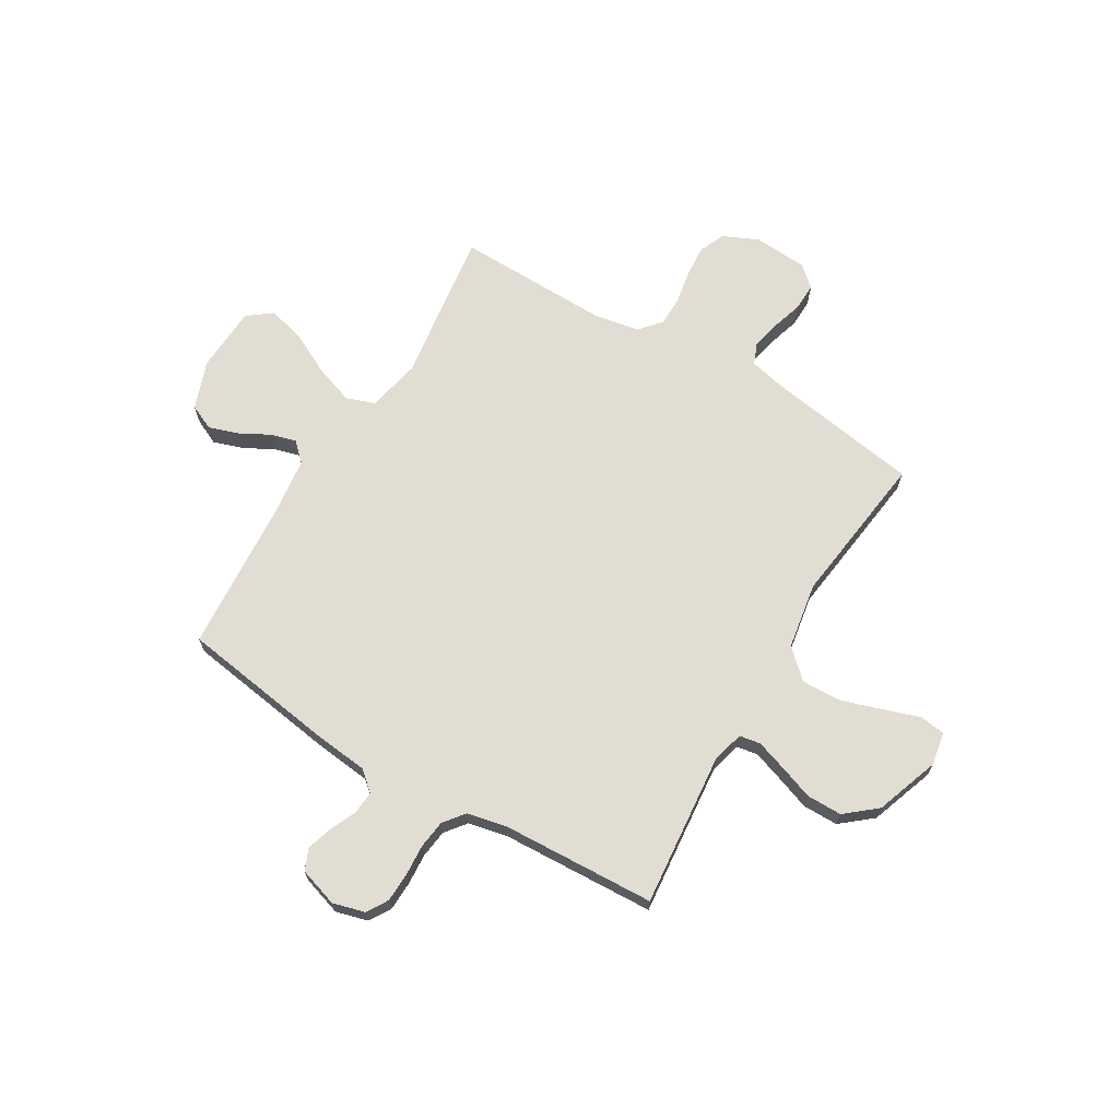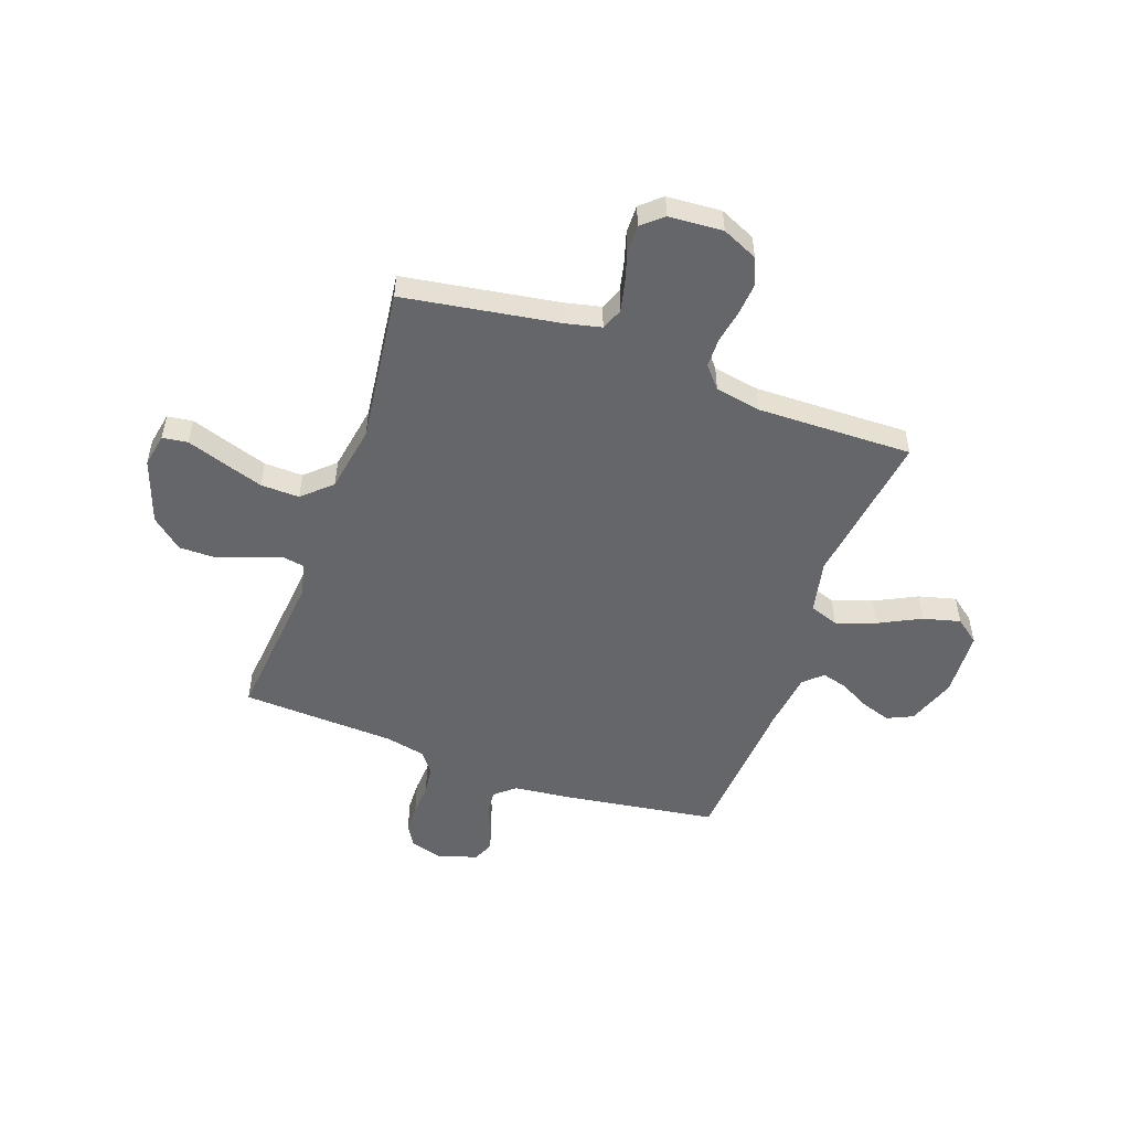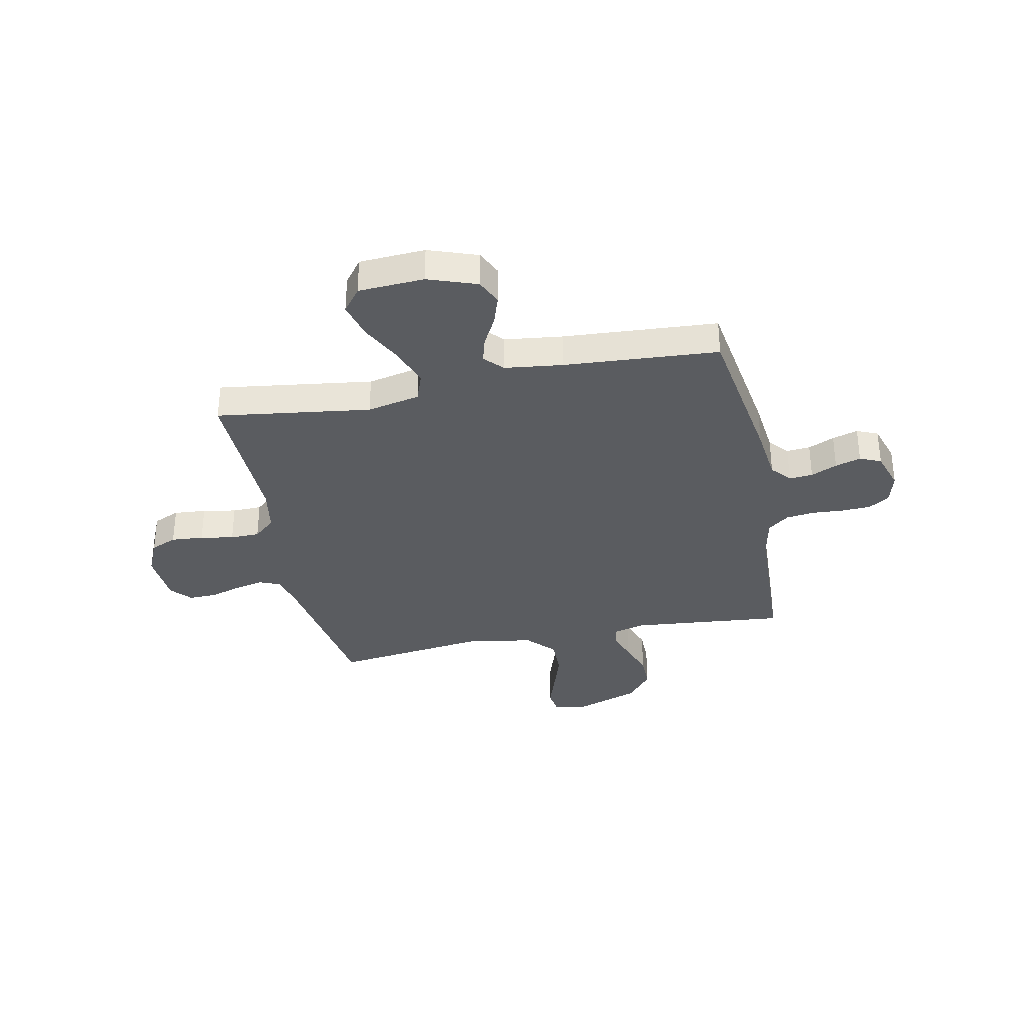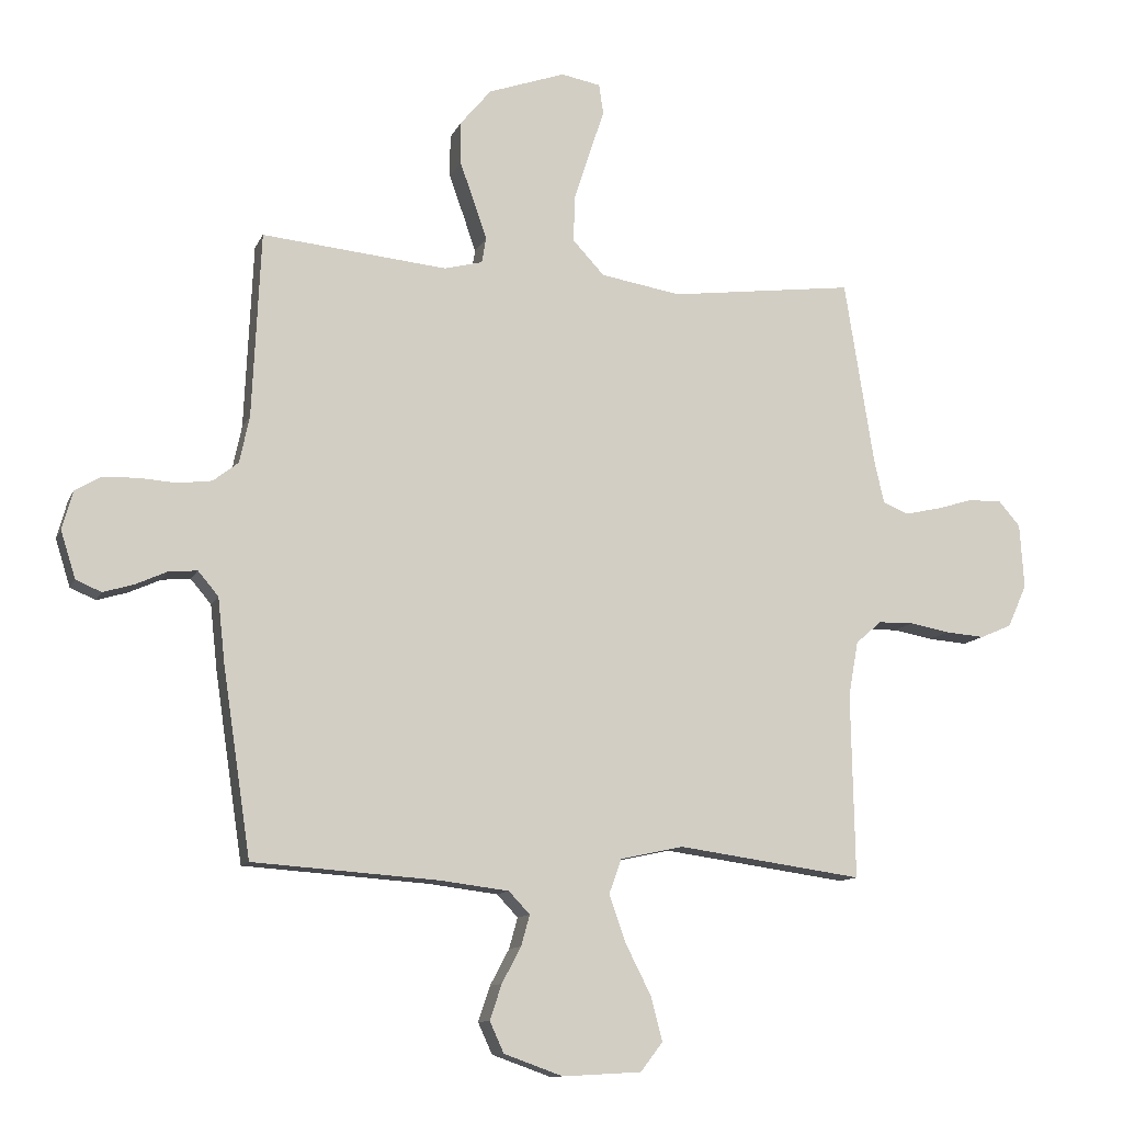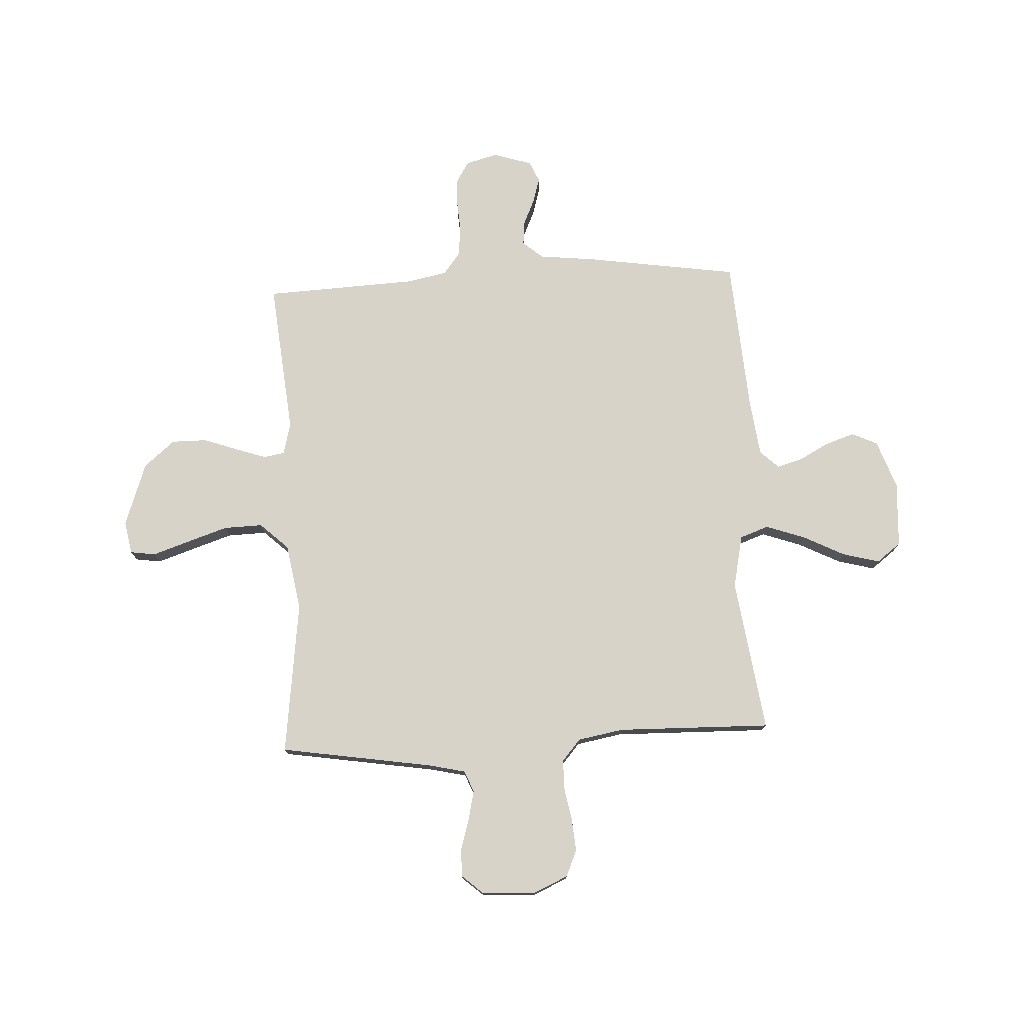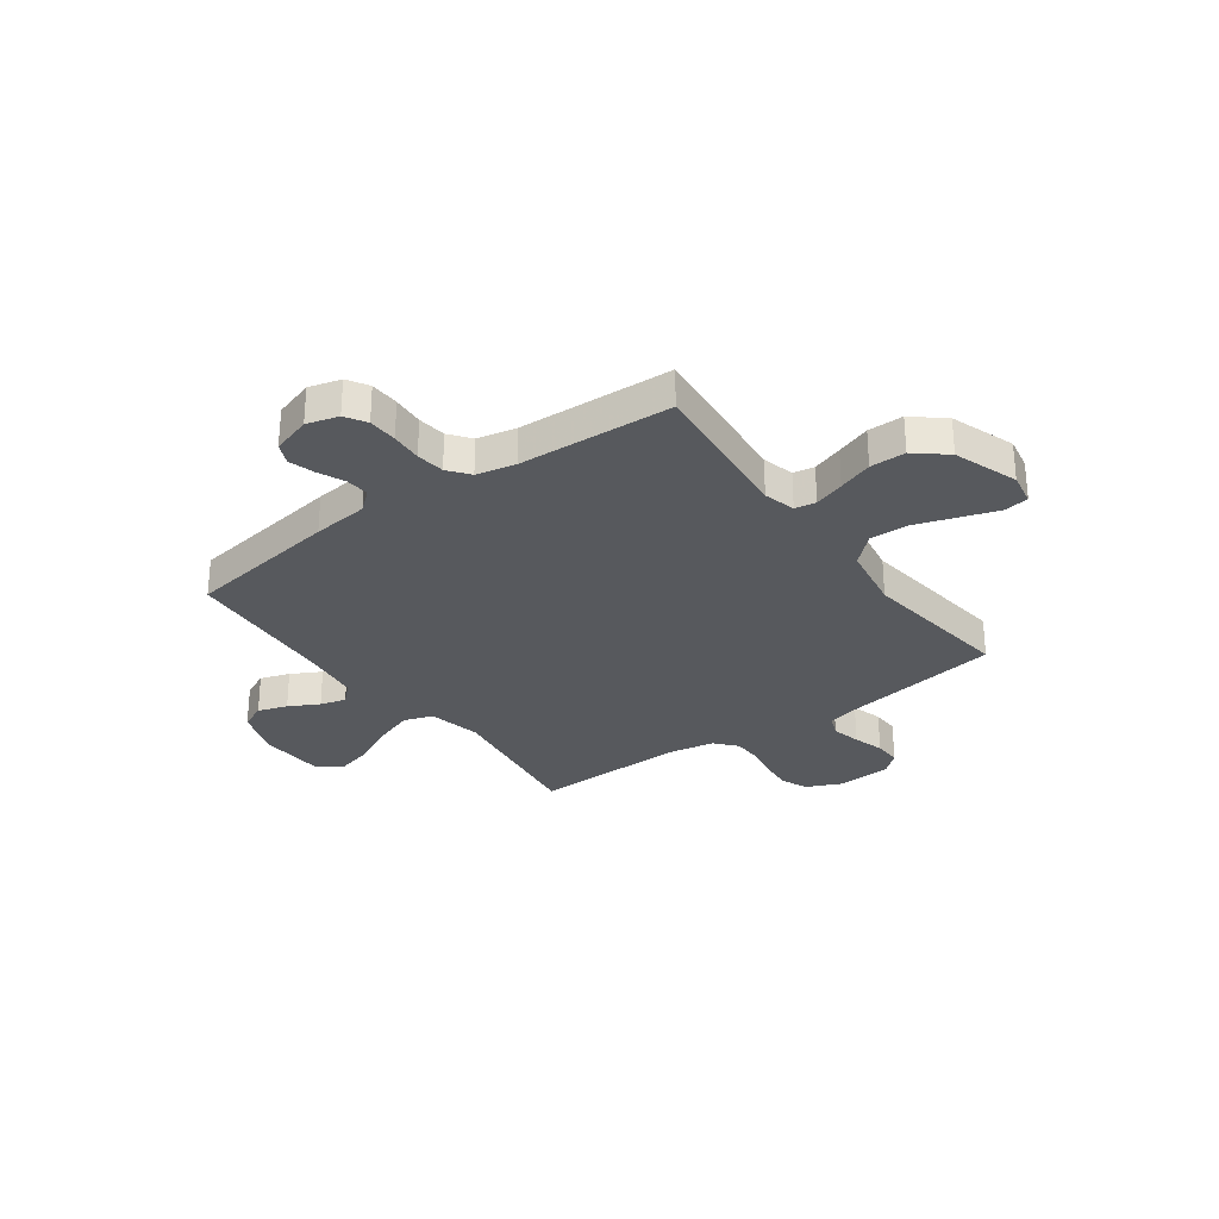
<metadata>
{"format":"obj","ext":"obj","renderer":"f3d","projection":"perspective","resolution":1024,"background":"white","views":[{"elev":68.1,"azim":-59.2,"up":"+Y"},{"elev":-51.9,"azim":70.3,"up":"+Y"},{"elev":-34.0,"azim":-168.3,"up":"+Y"},{"elev":-11.3,"azim":-16.7,"up":"+Z"},{"elev":76.2,"azim":87.1,"up":"+Y"},{"elev":-29.4,"azim":-54.0,"up":"+Y"}]}
</metadata>
<code>
v 0.5 0.07 -0.5
v 0.2 0.07 -0.458
v 0.097 0.07 -0.48
v 0.077 0.07 -0.536
v 0.104 0.07 -0.613
v 0.145 0.07 -0.694
v 0.164 0.07 -0.766
v 0.128 0.07 -0.813
v 0 0.07 -0.82
v -0.095 0.07 -0.786
v -0.118 0.07 -0.736
v -0.099 0.07 -0.679
v -0.068 0.07 -0.621
v -0.054 0.07 -0.571
v -0.088 0.07 -0.535
v -0.2 0.07 -0.521
v -0.5 0.07 -0.5
v -0.545 0.07 -0.2
v -0.557 0.07 -0.091
v -0.59 0.07 -0.052
v -0.636 0.07 -0.056
v -0.687 0.07 -0.079
v -0.737 0.07 -0.094
v -0.778 0.07 -0.076
v -0.802 0.07 0
v -0.785 0.07 0.062
v -0.744 0.07 0.087
v -0.687 0.07 0.089
v -0.626 0.07 0.085
v -0.571 0.07 0.092
v -0.53 0.07 0.124
v -0.514 0.07 0.2
v -0.5 0.07 0.5
v -0.2 0.07 0.471
v -0.138 0.07 0.487
v -0.131 0.07 0.528
v -0.151 0.07 0.587
v -0.175 0.07 0.654
v -0.175 0.07 0.723
v -0.125 0.07 0.783
v 0 0.07 0.827
v 0.064 0.07 0.815
v 0.071 0.07 0.766
v 0.047 0.07 0.694
v 0.021 0.07 0.614
v 0.019 0.07 0.539
v 0.07 0.07 0.484
v 0.2 0.07 0.462
v 0.5 0.07 0.5
v 0.548 0.07 0.2
v 0.564 0.07 0.13
v 0.606 0.07 0.113
v 0.663 0.07 0.126
v 0.723 0.07 0.144
v 0.777 0.07 0.145
v 0.812 0.07 0.105
v 0.819 0.07 0
v 0.788 0.07 -0.069
v 0.737 0.07 -0.091
v 0.674 0.07 -0.086
v 0.609 0.07 -0.074
v 0.552 0.07 -0.075
v 0.51 0.07 -0.111
v 0.494 0.07 -0.2
v 0.5 0 -0.5
v 0.2 0 -0.458
v 0.097 0 -0.48
v 0.077 0 -0.536
v 0.104 0 -0.613
v 0.145 0 -0.694
v 0.164 0 -0.766
v 0.128 0 -0.813
v 0 0 -0.82
v -0.095 0 -0.786
v -0.118 0 -0.736
v -0.099 0 -0.679
v -0.068 0 -0.621
v -0.054 0 -0.571
v -0.088 0 -0.535
v -0.2 0 -0.521
v -0.5 0 -0.5
v -0.545 0 -0.2
v -0.557 0 -0.091
v -0.59 0 -0.052
v -0.636 0 -0.056
v -0.687 0 -0.079
v -0.737 0 -0.094
v -0.778 0 -0.076
v -0.802 0 0
v -0.785 0 0.062
v -0.744 0 0.087
v -0.687 0 0.089
v -0.626 0 0.085
v -0.571 0 0.092
v -0.53 0 0.124
v -0.514 0 0.2
v -0.5 0 0.5
v -0.2 0 0.471
v -0.138 0 0.487
v -0.131 0 0.528
v -0.151 0 0.587
v -0.175 0 0.654
v -0.175 0 0.723
v -0.125 0 0.783
v 0 0 0.827
v 0.064 0 0.815
v 0.071 0 0.766
v 0.047 0 0.694
v 0.021 0 0.614
v 0.019 0 0.539
v 0.07 0 0.484
v 0.2 0 0.462
v 0.5 0 0.5
v 0.548 0 0.2
v 0.564 0 0.13
v 0.606 0 0.113
v 0.663 0 0.126
v 0.723 0 0.144
v 0.777 0 0.145
v 0.812 0 0.105
v 0.819 0 0
v 0.788 0 -0.069
v 0.737 0 -0.091
v 0.674 0 -0.086
v 0.609 0 -0.074
v 0.552 0 -0.075
v 0.51 0 -0.111
v 0.494 0 -0.2
f 59 60 61
f 58 59 61
f 57 58 61
f 56 57 61
f 55 56 61
f 54 55 61
f 53 54 61
f 52 53 61 62
f 51 52 62 63
f 48 49 50
f 50 51 63
f 48 50 63
f 47 48 63
f 42 43 44
f 41 42 44
f 40 41 44
f 39 40 44
f 38 39 44
f 37 38 44
f 36 37 44 45
f 35 36 45 46
f 32 33 34
f 31 32 34 35
f 27 28 29
f 26 27 29
f 25 26 29
f 24 25 29
f 23 24 29
f 22 23 29
f 21 22 29
f 20 21 29 30
f 19 20 30 31
f 47 63 64
f 46 47 64
f 35 46 64
f 31 35 64
f 19 31 64
f 18 19 64
f 17 18 64
f 16 17 64
f 11 12 13
f 10 11 13
f 9 10 13
f 8 9 13
f 7 8 13
f 6 7 13
f 5 6 13
f 64 1 2
f 64 2 3
f 15 16 64 3
f 14 15 3 4
f 4 5 13 14
f 125 124 123
f 125 123 122
f 125 122 121
f 125 121 120
f 125 120 119
f 125 119 118
f 125 118 117
f 126 125 117 116
f 127 126 116 115
f 114 113 112
f 127 115 114
f 127 114 112
f 127 112 111
f 108 107 106
f 108 106 105
f 108 105 104
f 108 104 103
f 108 103 102
f 108 102 101
f 109 108 101 100
f 110 109 100 99
f 98 97 96
f 99 98 96 95
f 93 92 91
f 93 91 90
f 93 90 89
f 93 89 88
f 93 88 87
f 93 87 86
f 93 86 85
f 94 93 85 84
f 95 94 84 83
f 128 127 111
f 128 111 110
f 128 110 99
f 128 99 95
f 128 95 83
f 128 83 82
f 128 82 81
f 128 81 80
f 77 76 75
f 77 75 74
f 77 74 73
f 77 73 72
f 77 72 71
f 77 71 70
f 77 70 69
f 66 65 128
f 67 66 128
f 67 128 80 79
f 68 67 79 78
f 78 77 69 68
f 1 65 66 2
f 2 66 67 3
f 3 67 68 4
f 4 68 69 5
f 5 69 70 6
f 6 70 71 7
f 7 71 72 8
f 8 72 73 9
f 9 73 74 10
f 10 74 75 11
f 11 75 76 12
f 12 76 77 13
f 13 77 78 14
f 14 78 79 15
f 15 79 80 16
f 16 80 81 17
f 17 81 82 18
f 18 82 83 19
f 19 83 84 20
f 20 84 85 21
f 21 85 86 22
f 22 86 87 23
f 23 87 88 24
f 24 88 89 25
f 25 89 90 26
f 26 90 91 27
f 27 91 92 28
f 28 92 93 29
f 29 93 94 30
f 30 94 95 31
f 31 95 96 32
f 32 96 97 33
f 33 97 98 34
f 34 98 99 35
f 35 99 100 36
f 36 100 101 37
f 37 101 102 38
f 38 102 103 39
f 39 103 104 40
f 40 104 105 41
f 41 105 106 42
f 42 106 107 43
f 43 107 108 44
f 44 108 109 45
f 45 109 110 46
f 46 110 111 47
f 47 111 112 48
f 48 112 113 49
f 49 113 114 50
f 50 114 115 51
f 51 115 116 52
f 52 116 117 53
f 53 117 118 54
f 54 118 119 55
f 55 119 120 56
f 56 120 121 57
f 57 121 122 58
f 58 122 123 59
f 59 123 124 60
f 60 124 125 61
f 61 125 126 62
f 62 126 127 63
f 63 127 128 64
f 64 128 65 1

</code>
